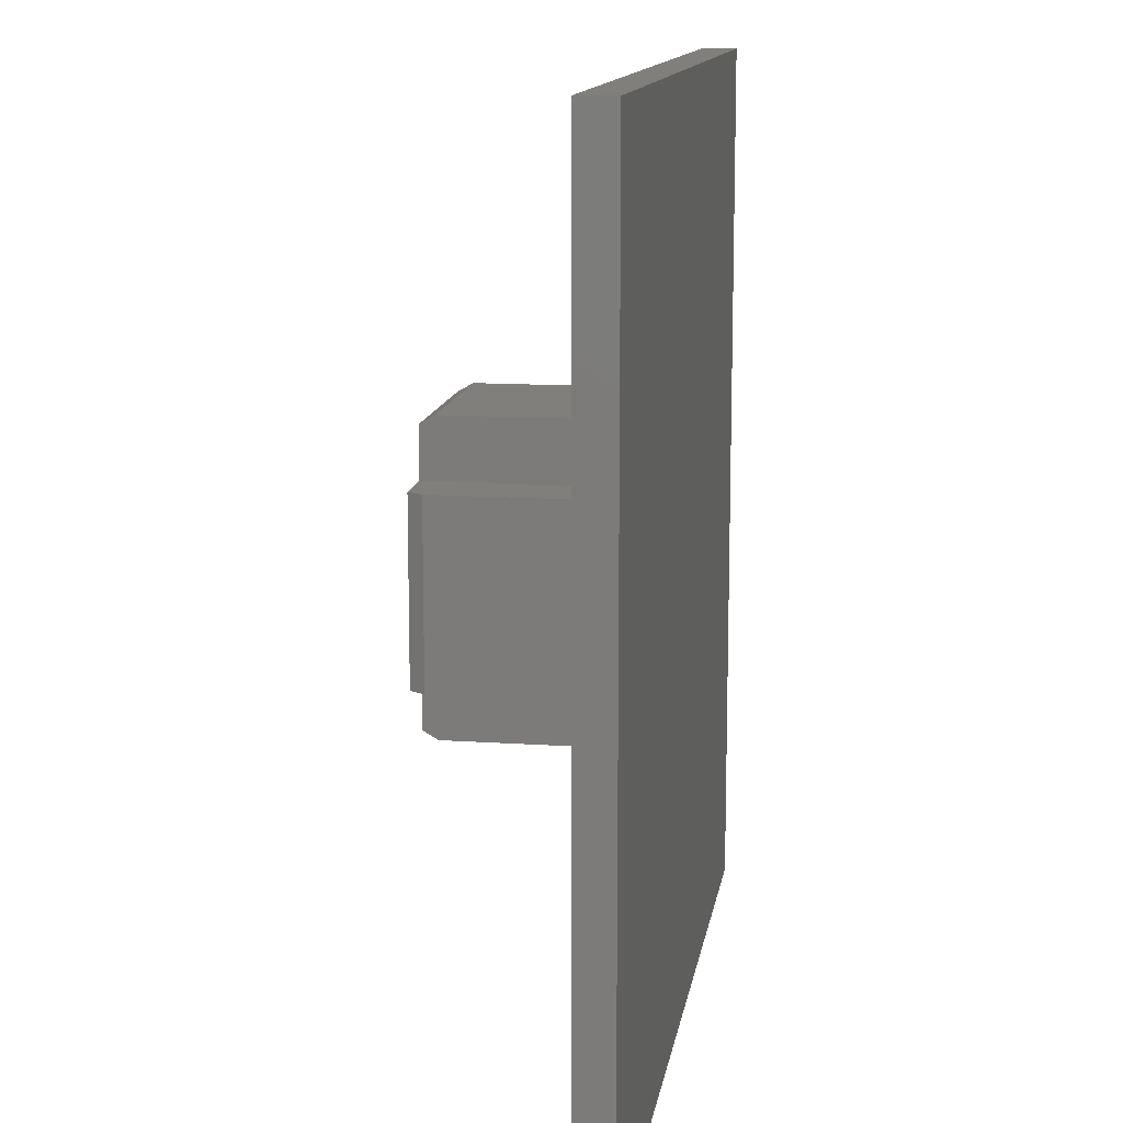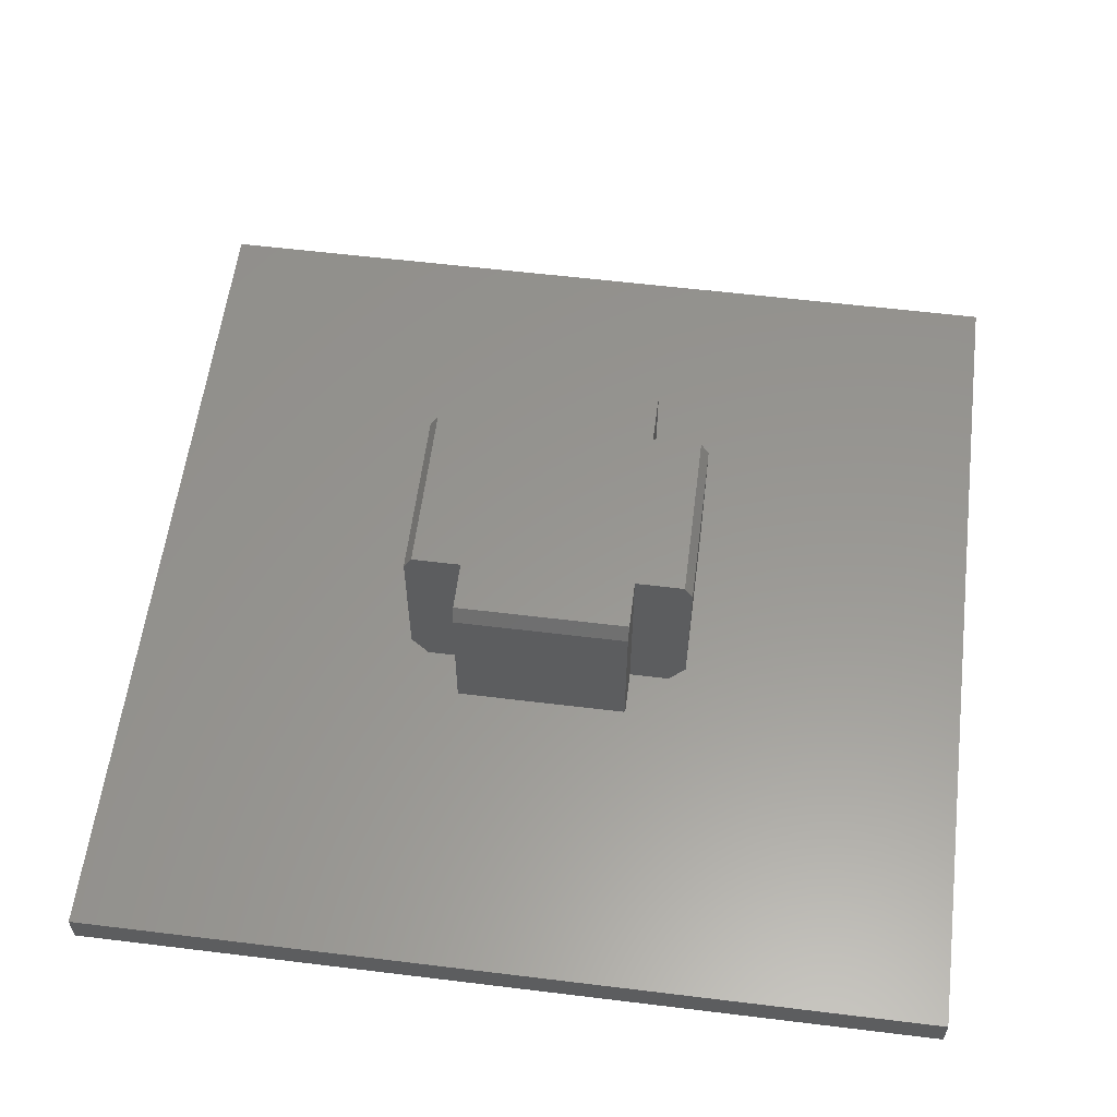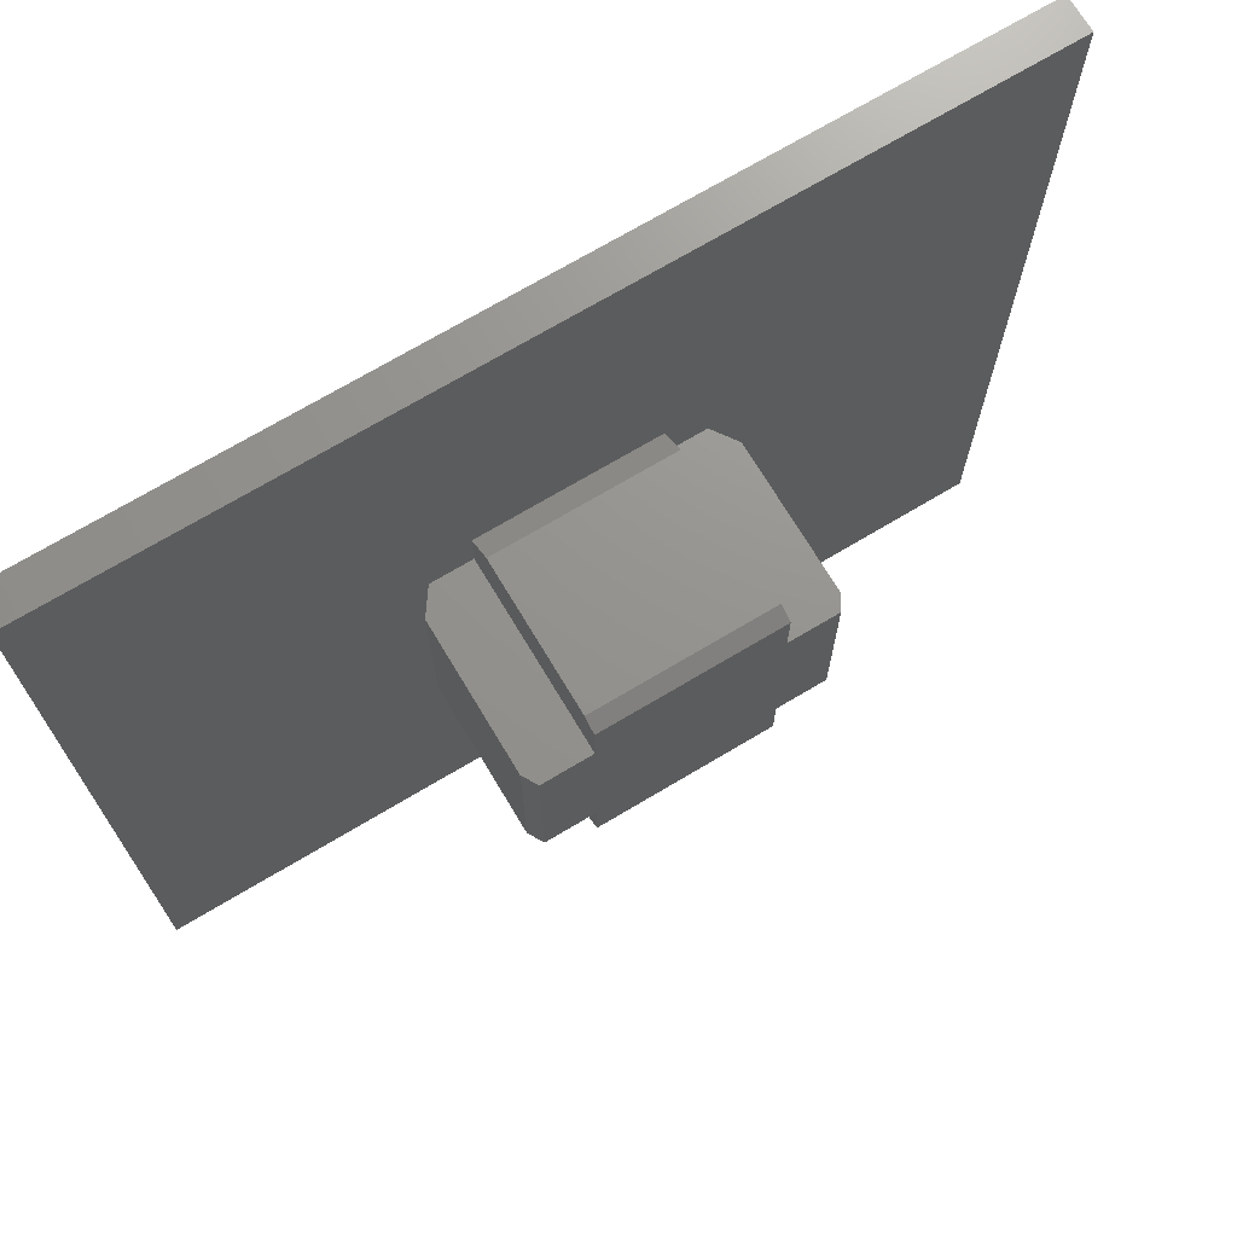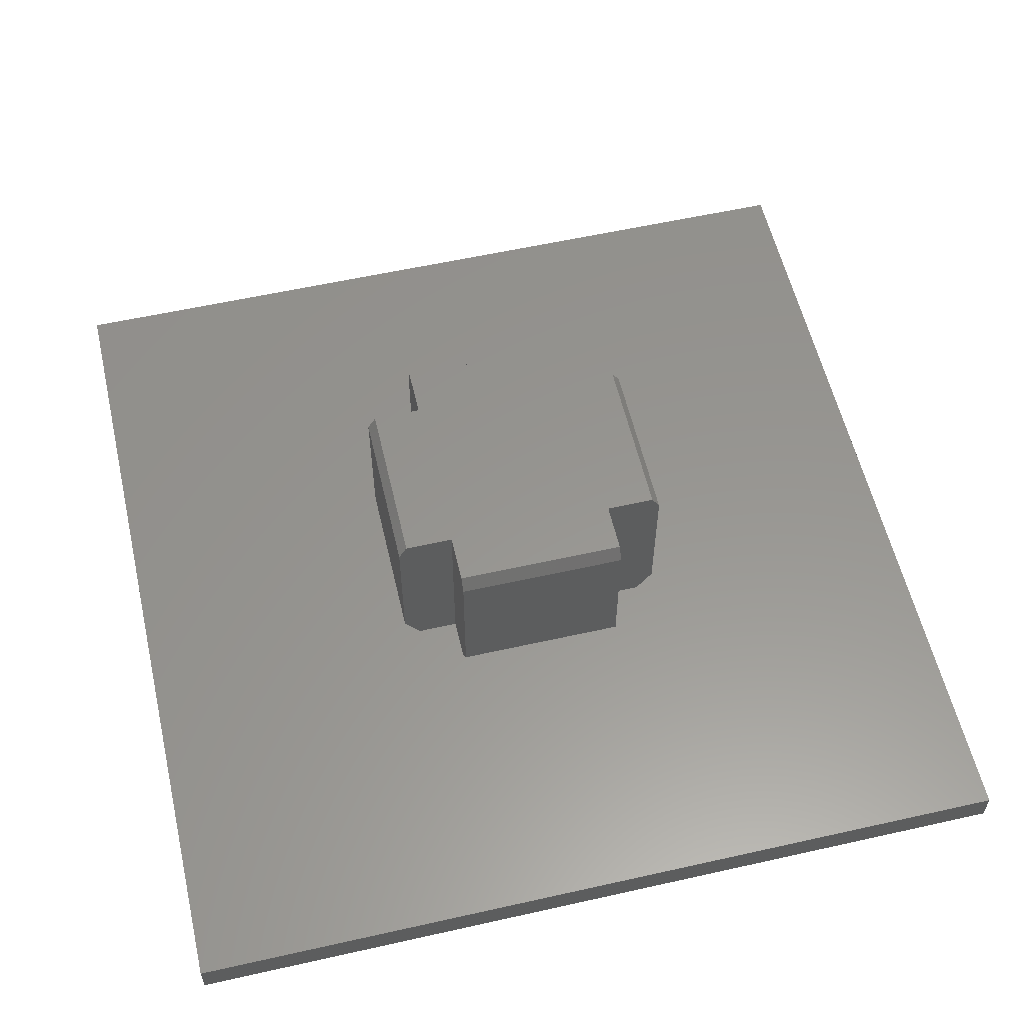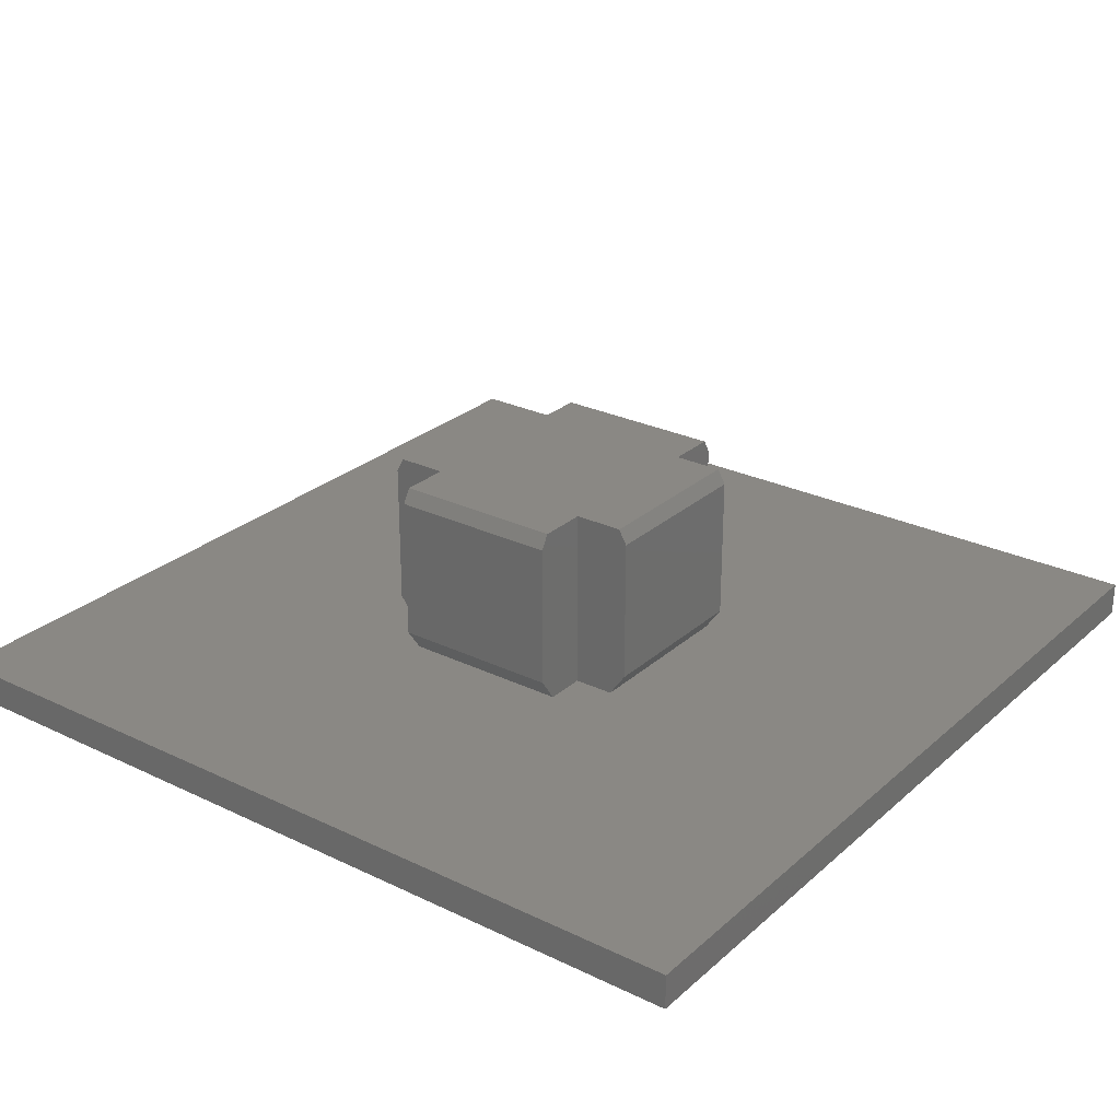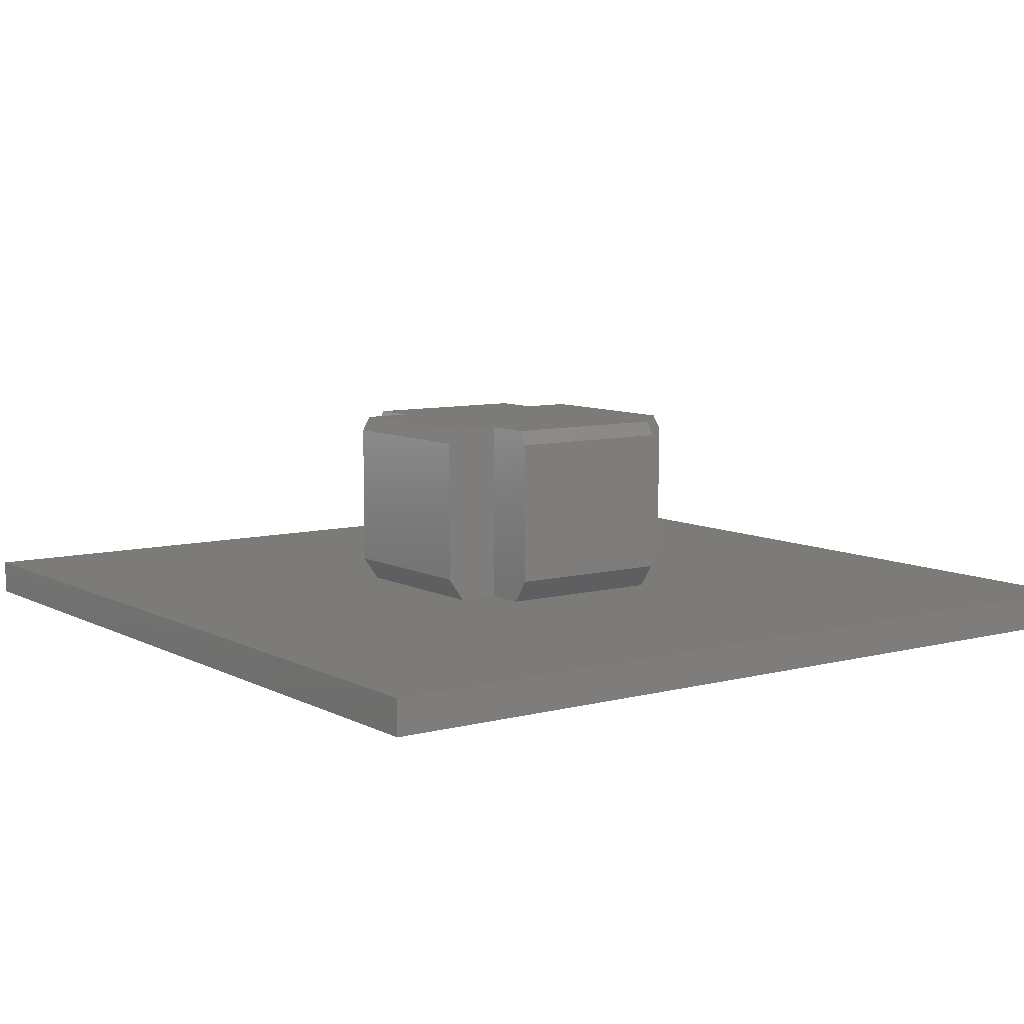
<metadata>
{"format":"stl","ext":"stl","renderer":"f3d","projection":"perspective","resolution":1024,"background":"white","views":[{"elev":12.9,"azim":98.9,"up":"+Y"},{"elev":58.3,"azim":-82.8,"up":"+Z"},{"elev":71.2,"azim":-30.9,"up":"+Y"},{"elev":57.8,"azim":-13.1,"up":"+Z"},{"elev":27.0,"azim":36.8,"up":"+Z"},{"elev":8.2,"azim":54.3,"up":"+Z"}]}
</metadata>
<code>
# stl→obj: 48 verts, 92 faces
v -5 -3 1.428
v -5 3 6.5
v -5 3 1.428
v -5 -3 6.5
v -4.711 3 7
v -3 -3 7
v -3 3 7
v -4.711 -3 7
v 3 3 7
v 3 4.711 7
v 3 -3 7
v -3 4.711 7
v 3 -4.711 7
v -3 -4.711 7
v 4.711 -3 7
v 4.711 3 7
v 5 -3 6.5
v 5 3 1.428
v 5 3 6.5
v 5 -3 1.428
v -3 3 0.6
v -4.42 3 0.6
v 3 3 0.6
v 4.42 3 0.6
v -3 -3 0.6
v -4.42 -3 0.6
v 3 -3 0.6
v 4.42 -3 0.6
v -3 -5 1.428
v -3 -4.42 0.6
v -3 -5 6.5
v -3 5 6.5
v -3 5 1.428
v -3 4.42 0.6
v 3 -5 1.428
v 3 -5 6.5
v 3 -4.42 0.6
v 3 5 6.5
v 3 5 1.428
v 3 4.42 0.6
v -15 -15 -0.6
v -15 15 0.6
v -15 15 -0.6
v -15 -15 0.6
v 15 15 0.6
v 15 -15 0.6
v 15 15 -0.6
v 15 -15 -0.6
f 1 2 3
f 2 1 4
f 5 6 7
f 6 5 8
f 7 9 10
f 9 7 11
f 7 10 12
f 6 11 7
f 11 6 13
f 13 6 14
f 9 15 16
f 15 9 11
f 17 18 19
f 18 17 20
f 7 2 5
f 7 3 2
f 21 3 7
f 3 21 22
f 19 9 16
f 18 9 19
f 23 18 24
f 18 23 9
f 4 6 8
f 1 6 4
f 25 1 26
f 1 25 6
f 11 17 15
f 11 20 17
f 27 20 11
f 20 27 28
f 29 25 30
f 25 29 6
f 6 29 31
f 6 31 14
f 7 32 33
f 21 33 34
f 33 21 7
f 32 7 12
f 35 27 11
f 36 11 13
f 35 11 36
f 27 35 37
f 9 38 10
f 38 9 39
f 23 39 9
f 39 23 40
f 39 32 38
f 32 39 33
f 29 36 31
f 36 29 35
f 20 24 18
f 24 20 28
f 26 3 22
f 3 26 1
f 30 35 29
f 35 30 37
f 40 33 39
f 33 40 34
f 41 42 43
f 42 41 44
f 25 26 30
f 45 24 46
f 45 40 24
f 45 34 40
f 34 22 21
f 22 42 26
f 34 42 22
f 42 34 45
f 28 46 24
f 37 28 27
f 28 37 46
f 30 46 37
f 30 44 46
f 26 44 30
f 44 26 42
f 24 40 23
f 46 47 45
f 47 46 48
f 47 42 45
f 42 47 43
f 41 47 48
f 47 41 43
f 41 46 44
f 46 41 48
f 15 19 16
f 19 15 17
f 4 5 2
f 5 4 8
f 38 12 10
f 12 38 32
f 31 13 14
f 13 31 36

</code>
